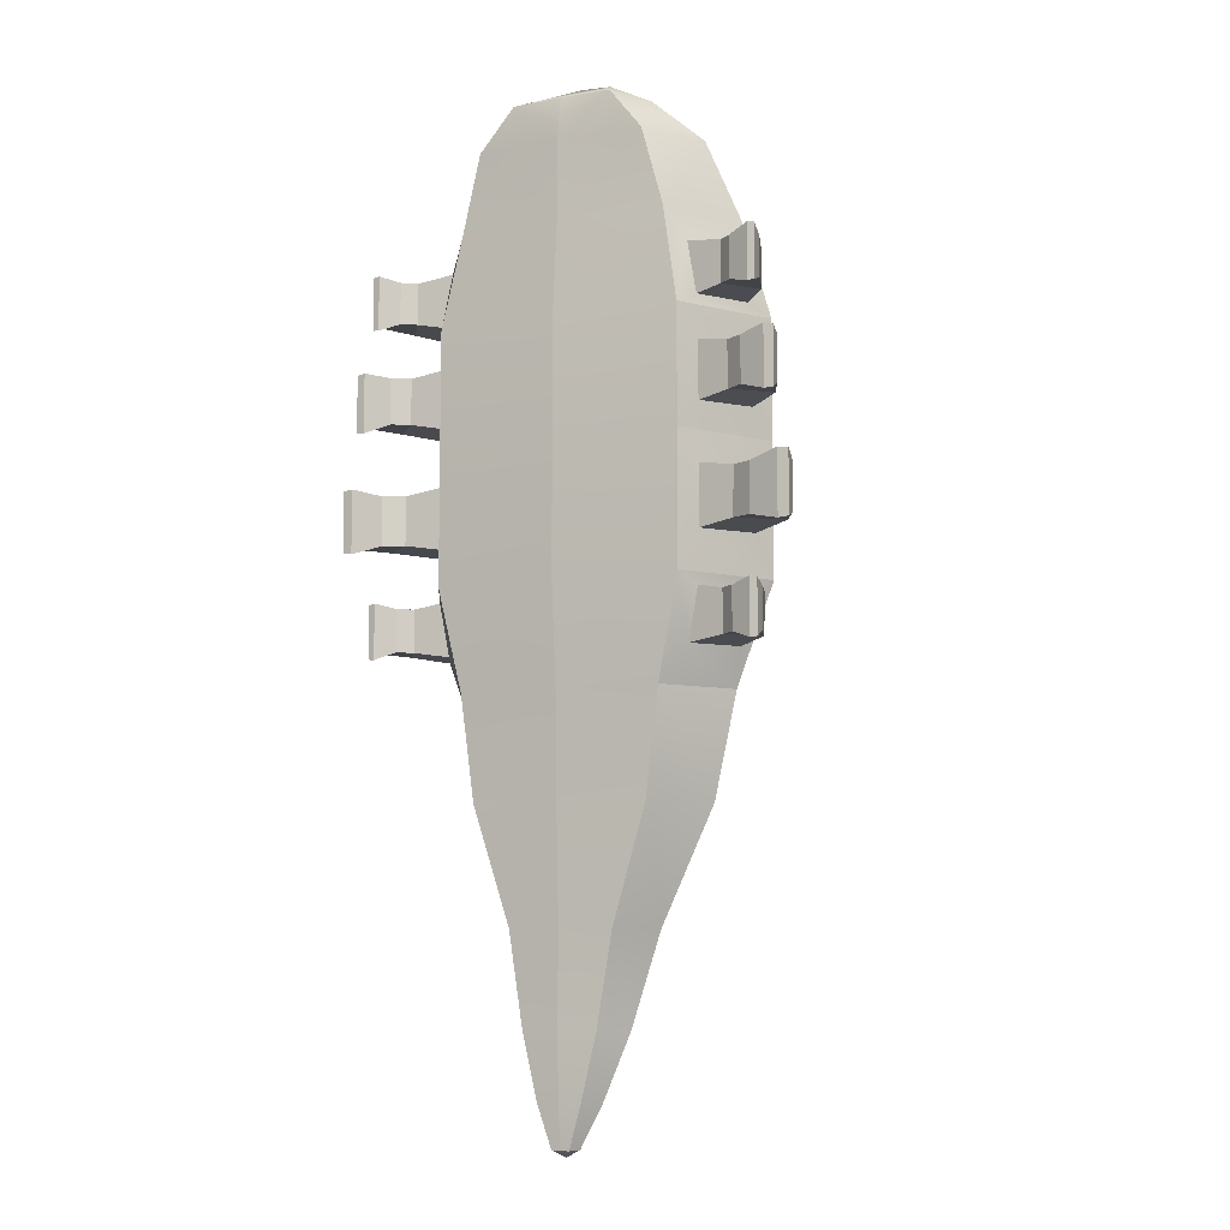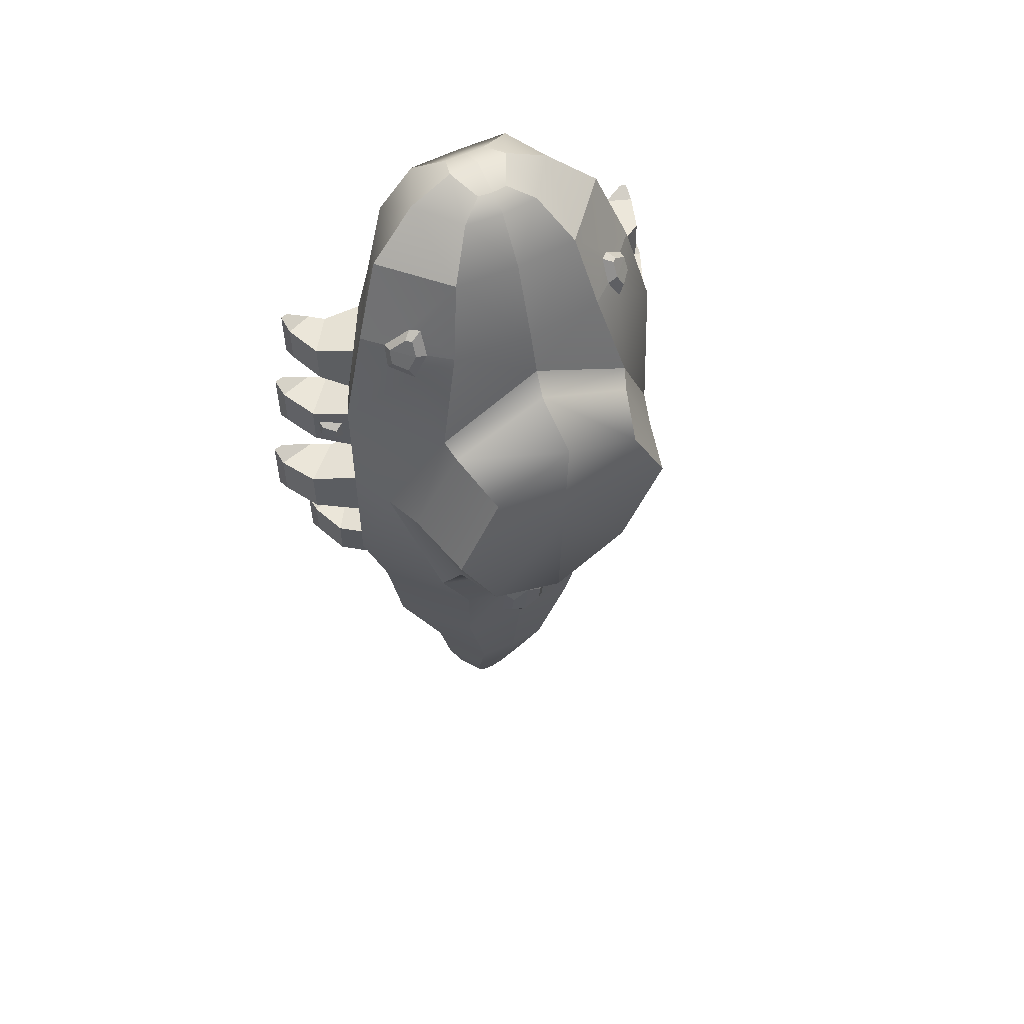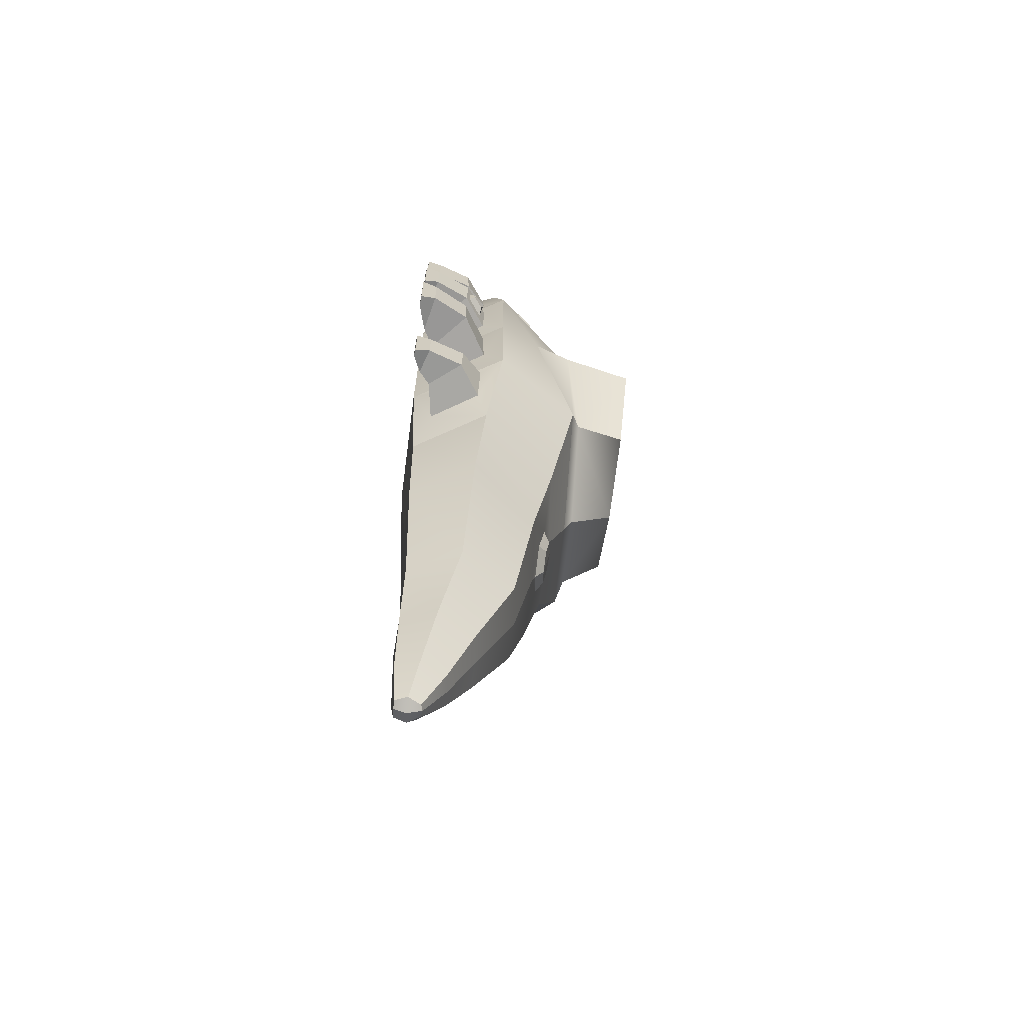
<metadata>
{"format":"obj","ext":"obj","renderer":"f3d","projection":"perspective","resolution":1024,"background":"white","views":[{"elev":-7.8,"azim":26.7,"up":"+Z"},{"elev":55.8,"azim":152.6,"up":"+Z"},{"elev":-67.7,"azim":85.3,"up":"+Z"}]}
</metadata>
<code>
v  0.0121 -0.2963 -3.797
v  0.1173 -0.3114 -3.797
v  0.0528 -0.4478 -4.064
v  0.0121 -0.438 -4.064
v  0.2192 -0.4717 -3.797
v  0.0988 -0.5288 -4.064
v  0.155 -0.6319 -3.797
v  0.0698 -0.6099 -4.064
v  0.0121 -0.6341 -3.797
v  0.0121 -0.6121 -4.064
v  0.111 -0.1728 2.334
v  0.2611 -0.0503 2.265
v  0.0121 -0.0289 2.265
v  0.0121 -0.162 2.334
v  0.2074 -0.3628 2.403
v  0.488 -0.3474 2.265
v  0.1467 -0.5528 2.319
v  0.3451 -0.6445 2.265
v  0.0121 -0.553 2.319
v  0.0121 -0.6525 2.265
v  0.4317 0.151 1.99
v  0.0121 0.1782 1.99
v  0.8067 -0.257 1.99
v  0.5704 -0.665 1.99
v  0.0121 -0.6874 1.99
v  0.5311 0.3009 1.495
v  0.0121 0.3622 1.495
v  0.7019 -0.6419 1.495
v  0.9926 -0.1336 1.495
v  0.0121 -0.6895 1.495
v  0.5463 0.9307 0.6591
v  0.8253 0.9221 0.0872
v  0.0121 0.87 0.0598
v  0.0121 0.9086 0.9076
v  0.0121 -0.7414 0.8735
v  0.0121 -0.7414 0.1171
v  0.818 -0.701 0.1171
v  0.818 -0.701 0.8735
v  0.7792 0.4862 -0.7334
v  1.157 -0.0683 -0.7294
v  0.9526 -0.1647 -1.383
v  0.5097 0.3347 -1.383
v  0.0121 -0.7414 -0.7294
v  0.0121 -0.6881 -1.383
v  0.6736 -0.6641 -1.383
v  0.818 -0.701 -0.7294
v  0.1884 0.2704 -1.869
v  0.4435 0.2106 -2.054
v  0.0121 0.2361 -2.054
v  0.0121 0.2562 -2.009
v  0.8289 -0.2211 -2.054
v  0.5861 -0.6529 -2.054
v  0.0121 -0.6718 -2.054
v  0.2679 0.0893 -2.79
v  0.0121 0.1073 -2.79
v  0.5006 -0.2667 -2.79
v  0.354 -0.6228 -2.79
v  0.0121 -0.6422 -2.79
v  0.1936 -0.1472 -3.381
v  0.0121 -0.1345 -3.381
v  0.3618 -0.3888 -3.381
v  0.2558 -0.6304 -3.381
v  0.0121 -0.6511 -3.381
v  0.5416 0.8758 -0.5415
v  0.0121 0.8304 -0.8113
v  0.6727 0.1903 1.495
v  0.7643 0.1889 1.329
v  0.6914 0.4389 0.8695
v  0.8224 -0.559 1.277
v  0.8862 -0.5688 0.9406
v  0.0121 -0.3727 2.409
v  0.0121 -0.534 -4.107
v  1.318 -0.7001 0.9406
v  1.317 -0.7008 1.282
v  1.274 -0.7078 1.287
v  1.273 -0.7084 0.9341
v  1.071 -0.2237 0.9468
v  1.157 -0.0683 0.8735
v  1.009 -0.2335 1.273
v  1.219 -0.3594 0.9774
v  1.055 -0.5973 0.9725
v  1.218 -0.3674 1.239
v  1.056 -0.5897 1.242
v  1.306 -0.5983 0.9761
v  1.142 -0.662 0.9711
v  1.305 -0.6005 1.237
v  1.143 -0.66 1.241
v  0.8916 -0.5688 0.6642
v  0.892 -0.559 0.2962
v  1.373 -0.7078 0.2855
v  1.428 -0.7008 0.2902
v  1.429 -0.7001 0.6642
v  1.372 -0.7084 0.6713
v  1.095 -0.2155 0.6574
v  1.097 -0.2254 0.3007
v  1.157 -0.0683 0.1171
v  1.095 -0.5973 0.6293
v  1.303 -0.3594 0.6239
v  1.302 -0.3674 0.338
v  1.145 -0.2565 0.4055
v  1.273 -0.3418 0.4174
v  1.097 -0.5897 0.3344
v  1.205 -0.662 0.6307
v  1.414 -0.5983 0.6253
v  1.413 -0.6005 0.3394
v  1.208 -0.66 0.3358
v  0.8923 -0.5688 -0.4691
v  0.8928 -0.559 -0.0761
v  1.518 -0.7001 -0.4692
v  1.517 -0.7008 -0.0697
v  1.452 -0.7078 -0.0647
v  1.451 -0.7084 -0.4768
v  1.102 -0.2077 -0.4619
v  1.105 -0.2175 -0.0809
v  1.37 -0.3594 -0.4261
v  1.125 -0.5973 -0.4319
v  1.369 -0.3674 -0.1208
v  1.127 -0.5897 -0.1169
v  1.5 -0.5983 -0.4276
v  1.255 -0.662 -0.4334
v  1.499 -0.6005 -0.1223
v  1.258 -0.66 -0.1184
v  0.8224 -0.559 -1.141
v  0.8862 -0.5688 -0.805
v  1.274 -0.7078 -1.151
v  1.317 -0.7008 -1.147
v  1.318 -0.7001 -0.805
v  1.273 -0.7084 -0.7985
v  1.071 -0.2237 -0.8112
v  1.009 -0.2335 -1.137
v  1.055 -0.5973 -0.8369
v  1.219 -0.3594 -0.8419
v  1.218 -0.3674 -1.103
v  1.056 -0.5897 -1.106
v  1.142 -0.662 -0.8356
v  1.306 -0.5983 -0.8405
v  1.305 -0.6005 -1.102
v  1.143 -0.66 -1.105
v  1.143 -0.2511 0.5471
v  1.196 -0.2325 0.5022
v  1.268 -0.2918 0.5233
v  1.278 -0.3031 0.4537
v  1.211 -0.2474 0.4207
v  1.274 -0.3392 0.5369
v  0.0121 0.4444 1.24
v  1.025 0.2094 0.1124
v  0.0121 0.4816 -1.107
v  0.0121 0.3626 -1.383
v  0.6516 0.5411 0.7756
v  0.9335 0.4536 0.1137
v  0.6516 0.5411 -0.6335
v  0.0121 0.5401 -0.9621
v  0.0121 0.5318 1.055
v  0.7252 0.0553 1.638
v  0.8757 -0.0152 1.495
v  0.8693 0.0538 1.51
v  0.8772 0.0938 1.423
v  0.8002 0.1804 1.407
v  0.7434 0.1813 1.51
v  0.7412 0.1287 1.605
v  0.7759 0.0976 1.598
v  0.8884 0.0492 1.355
v  0.6692 0.1055 1.649
v  0.1272 0.3499 -1.656
v  0.1309 0.3248 -1.826
v  0.0121 0.3162 -1.911
v  0.0121 0.3655 -1.575
v  0.1812 0.3116 -1.59
v  0.0121 0.3374 -1.456
v  -0.0287 -0.4478 -4.064
v  -0.0931 -0.3114 -3.797
v  -0.0746 -0.5288 -4.064
v  -0.195 -0.4717 -3.797
v  -0.0456 -0.6099 -4.064
v  -0.1308 -0.6319 -3.797
v  -0.2369 -0.0503 2.265
v  -0.0868 -0.1728 2.334
v  -0.4638 -0.3474 2.265
v  -0.1832 -0.3628 2.403
v  -0.3209 -0.6445 2.265
v  -0.1225 -0.5528 2.319
v  -0.4075 0.151 1.99
v  -0.7825 -0.257 1.99
v  -0.5462 -0.665 1.99
v  -0.5069 0.3009 1.495
v  -0.9684 -0.1336 1.495
v  -0.6777 -0.6419 1.495
v  -0.8011 0.8207 0.0918
v  -0.5221 0.864 0.6621
v  -0.7938 -0.701 0.1171
v  -0.7938 -0.701 0.8735
v  -0.7551 0.4862 -0.7334
v  -0.4855 0.3347 -1.383
v  -0.9284 -0.1647 -1.383
v  -1.133 -0.0683 -0.7294
v  -0.6494 -0.6641 -1.383
v  -0.7938 -0.701 -0.7294
v  -0.1642 0.2704 -1.869
v  -0.4193 0.2106 -2.054
v  -0.8047 -0.2211 -2.054
v  -0.5619 -0.6529 -2.054
v  -0.2437 0.0893 -2.79
v  -0.4764 -0.2667 -2.79
v  -0.3298 -0.6228 -2.79
v  -0.1694 -0.1472 -3.381
v  -0.3376 -0.3888 -3.381
v  -0.2316 -0.6304 -3.381
v  -0.5174 0.8097 -0.5385
v  -0.6672 0.4389 0.8695
v  -0.7401 0.1889 1.329
v  -0.6485 0.1903 1.495
v  -0.7982 -0.559 1.277
v  -0.862 -0.5688 0.9406
v  -1.249 -0.7078 1.287
v  -1.293 -0.7008 1.282
v  -1.294 -0.7001 0.9406
v  -1.249 -0.7084 0.9341
v  -1.047 -0.2237 0.9468
v  -1.133 -0.0683 0.8735
v  -0.985 -0.2335 1.273
v  -1.03 -0.5973 0.9725
v  -1.194 -0.3594 0.9774
v  -1.194 -0.3674 1.239
v  -1.032 -0.5897 1.242
v  -1.117 -0.662 0.9711
v  -1.281 -0.5983 0.9761
v  -1.281 -0.6005 1.237
v  -1.119 -0.66 1.241
v  -0.8675 -0.5688 0.6642
v  -0.8678 -0.559 0.2962
v  -1.405 -0.7001 0.6642
v  -1.404 -0.7008 0.2902
v  -1.349 -0.7078 0.2855
v  -1.348 -0.7084 0.6713
v  -1.07 -0.2155 0.6574
v  -1.073 -0.2254 0.3007
v  -1.133 -0.0683 0.1171
v  -1.279 -0.3594 0.6239
v  -1.07 -0.5973 0.6293
v  -1.121 -0.2565 0.4055
v  -1.278 -0.3674 0.338
v  -1.248 -0.3418 0.4174
v  -1.073 -0.5897 0.3344
v  -1.389 -0.5983 0.6253
v  -1.181 -0.662 0.6307
v  -1.389 -0.6005 0.3394
v  -1.183 -0.66 0.3358
v  -0.8681 -0.5688 -0.4691
v  -0.8686 -0.559 -0.0761
v  -1.428 -0.7078 -0.0647
v  -1.493 -0.7008 -0.0697
v  -1.494 -0.7001 -0.4692
v  -1.427 -0.7084 -0.4768
v  -1.078 -0.2077 -0.4619
v  -1.081 -0.2175 -0.0809
v  -1.1 -0.5973 -0.4319
v  -1.346 -0.3594 -0.4261
v  -1.345 -0.3674 -0.1208
v  -1.103 -0.5897 -0.1169
v  -1.23 -0.662 -0.4334
v  -1.476 -0.5983 -0.4276
v  -1.475 -0.6005 -0.1223
v  -1.233 -0.66 -0.1184
v  -0.7982 -0.559 -1.141
v  -0.862 -0.5688 -0.805
v  -1.294 -0.7001 -0.805
v  -1.293 -0.7008 -1.147
v  -1.249 -0.7078 -1.151
v  -1.249 -0.7084 -0.7985
v  -1.047 -0.2237 -0.8112
v  -0.985 -0.2335 -1.137
v  -1.194 -0.3594 -0.8419
v  -1.03 -0.5973 -0.8369
v  -1.194 -0.3674 -1.103
v  -1.032 -0.5897 -1.106
v  -1.281 -0.5983 -0.8405
v  -1.117 -0.662 -0.8356
v  -1.281 -0.6005 -1.102
v  -1.119 -0.66 -1.105
v  -1.118 -0.2511 0.5471
v  -1.254 -0.3031 0.4537
v  -1.243 -0.2918 0.5233
v  -1.171 -0.2325 0.5022
v  -1.187 -0.2474 0.4207
v  -1.25 -0.3392 0.5369
v  -1.001 0.2094 0.1124
v  -0.6274 0.5411 0.7756
v  -0.9093 0.4536 0.1137
v  -0.6274 0.5411 -0.6335
v  -0.701 0.0553 1.638
v  -0.8515 -0.0152 1.495
v  -0.8451 0.0538 1.51
v  -0.7192 0.1813 1.51
v  -0.776 0.1804 1.407
v  -0.853 0.0938 1.423
v  -0.7518 0.0976 1.598
v  -0.717 0.1287 1.605
v  -0.8643 0.0492 1.355
v  -0.645 0.1055 1.649
v  -0.1067 0.3248 -1.826
v  -0.1031 0.3499 -1.656
v  -0.157 0.3116 -1.59
g default
f 1 2 3
f 3 4 1
f 5 6 3
f 3 2 5
f 7 8 6
f 6 5 7
f 9 10 8
f 8 7 9
f 11 12 13
f 13 14 11
f 15 16 12
f 12 11 15
f 15 17 18
f 18 16 15
f 17 19 20
f 20 18 17
f 12 21 22
f 22 13 12
f 16 23 21
f 21 12 16
f 16 18 24
f 24 23 16
f 18 20 25
f 25 24 18
f 21 26 27
f 27 22 21
f 23 24 28
f 28 29 23
f 24 25 30
f 30 28 24
f 31 32 33
f 33 34 31
f 35 36 37
f 37 38 35
f 39 40 41
f 41 42 39
f 43 44 45
f 45 46 43
f 47 48 49
f 49 50 47
f 41 51 48
f 48 42 41
f 45 52 51
f 51 41 45
f 44 53 52
f 52 45 44
f 49 48 54
f 54 55 49
f 48 51 56
f 56 54 48
f 52 57 56
f 56 51 52
f 53 58 57
f 57 52 53
f 55 54 59
f 59 60 55
f 56 61 59
f 59 54 56
f 57 62 61
f 61 56 57
f 58 63 62
f 62 57 58
f 60 59 2
f 2 1 60
f 61 5 2
f 2 59 61
f 62 7 5
f 5 61 62
f 63 9 7
f 7 62 63
f 33 32 64
f 64 65 33
f 36 43 46
f 46 37 36
f 26 66 67
f 67 68 26
f 69 28 38
f 38 70 69
f 28 30 35
f 35 38 28
f 71 19 17
f 17 15 71
f 71 15 11
f 11 14 71
f 3 6 72
f 72 4 3
f 72 6 8
f 8 10 72
f 73 74 75
f 75 76 73
f 77 70 38
f 38 78 77
f 29 28 69
f 69 79 29
f 79 77 78
f 78 29 79
f 77 80 81
f 81 70 77
f 77 79 82
f 82 80 77
f 79 69 83
f 83 82 79
f 70 81 83
f 83 69 70
f 81 80 84
f 84 85 81
f 82 86 84
f 84 80 82
f 83 87 86
f 86 82 83
f 81 85 87
f 87 83 81
f 84 73 76
f 76 85 84
f 86 74 73
f 73 84 86
f 86 87 75
f 75 74 86
f 87 85 76
f 76 75 87
f 88 38 37
f 37 89 88
f 90 91 92
f 92 93 90
f 38 88 94
f 94 78 38
f 95 89 37
f 37 96 95
f 96 78 94
f 94 95 96
f 97 98 94
f 94 88 97
f 99 95 100
f 100 101 99
f 95 99 102
f 102 89 95
f 102 97 88
f 88 89 102
f 103 104 98
f 98 97 103
f 104 105 99
f 99 98 104
f 99 105 106
f 106 102 99
f 106 103 97
f 97 102 106
f 93 92 104
f 104 103 93
f 92 91 105
f 105 104 92
f 105 91 90
f 90 106 105
f 106 90 93
f 93 103 106
f 37 46 107
f 107 108 37
f 109 110 111
f 111 112 109
f 40 113 107
f 107 46 40
f 96 37 108
f 108 114 96
f 96 114 113
f 113 40 96
f 113 115 116
f 116 107 113
f 114 117 115
f 115 113 114
f 114 108 118
f 118 117 114
f 107 116 118
f 118 108 107
f 115 119 120
f 120 116 115
f 117 121 119
f 119 115 117
f 117 118 122
f 122 121 117
f 116 120 122
f 122 118 116
f 119 109 112
f 112 120 119
f 121 110 109
f 109 119 121
f 121 122 111
f 111 110 121
f 122 120 112
f 112 111 122
f 123 124 46
f 46 45 123
f 125 126 127
f 127 128 125
f 46 124 129
f 129 40 46
f 41 130 123
f 123 45 41
f 40 129 130
f 130 41 40
f 131 132 129
f 129 124 131
f 129 132 133
f 133 130 129
f 130 133 134
f 134 123 130
f 134 131 124
f 124 123 134
f 131 135 136
f 136 132 131
f 136 137 133
f 133 132 136
f 137 138 134
f 134 133 137
f 138 135 131
f 131 134 138
f 128 127 136
f 136 135 128
f 127 126 137
f 137 136 127
f 137 126 125
f 125 138 137
f 138 125 128
f 128 135 138
f 139 100 95
f 95 94 139
f 140 141 142
f 142 143 140
f 144 98 99
f 99 101 144
f 98 144 139
f 139 94 98
f 100 139 140
f 140 143 100
f 139 144 141
f 141 140 139
f 144 101 142
f 142 141 144
f 101 100 143
f 143 142 101
f 26 68 145
f 145 27 26
f 78 96 146
f 146 68 78
f 146 96 40
f 40 39 146
f 147 39 42
f 42 148 147
f 149 150 32
f 32 31 149
f 151 152 65
f 65 64 151
f 151 64 32
f 32 150 151
f 149 31 34
f 34 153 149
f 68 149 153
f 153 145 68
f 68 146 150
f 150 149 68
f 39 151 150
f 150 146 39
f 147 152 151
f 151 39 147
f 154 23 29
f 29 155 154
f 156 157 158
f 158 159 156
f 159 160 161
f 161 156 159
f 67 162 78
f 78 68 67
f 162 155 29
f 29 78 162
f 21 23 154
f 154 163 21
f 26 21 163
f 163 66 26
f 155 162 157
f 157 156 155
f 162 67 158
f 158 157 162
f 66 159 158
f 158 67 66
f 66 163 160
f 160 159 66
f 154 161 160
f 160 163 154
f 155 156 161
f 161 154 155
f 164 165 166
f 166 167 164
f 148 42 168
f 168 169 148
f 168 42 48
f 48 47 168
f 168 164 167
f 167 169 168
f 47 165 164
f 164 168 47
f 47 50 166
f 166 165 47
f 1 4 170
f 170 171 1
f 170 172 173
f 173 171 170
f 172 174 175
f 175 173 172
f 174 10 9
f 9 175 174
f 13 176 177
f 177 14 13
f 176 178 179
f 179 177 176
f 179 178 180
f 180 181 179
f 181 180 20
f 20 19 181
f 22 182 176
f 176 13 22
f 182 183 178
f 178 176 182
f 178 183 184
f 184 180 178
f 180 184 25
f 25 20 180
f 27 185 182
f 182 22 27
f 183 186 187
f 187 184 183
f 184 187 30
f 30 25 184
f 33 188 189
f 189 34 33
f 190 36 35
f 35 191 190
f 192 193 194
f 194 195 192
f 196 44 43
f 43 197 196
f 198 50 49
f 49 199 198
f 199 200 194
f 194 193 199
f 200 201 196
f 196 194 200
f 201 53 44
f 44 196 201
f 49 55 202
f 202 199 49
f 199 202 203
f 203 200 199
f 203 204 201
f 201 200 203
f 204 58 53
f 53 201 204
f 55 60 205
f 205 202 55
f 205 206 203
f 203 202 205
f 206 207 204
f 204 203 206
f 207 63 58
f 58 204 207
f 60 1 171
f 171 205 60
f 171 173 206
f 206 205 171
f 173 175 207
f 207 206 173
f 175 9 63
f 63 207 175
f 33 65 208
f 208 188 33
f 197 43 36
f 36 190 197
f 185 209 210
f 210 211 185
f 212 213 191
f 191 187 212
f 187 191 35
f 35 30 187
f 181 19 71
f 71 179 181
f 177 179 71
f 71 14 177
f 72 172 170
f 170 4 72
f 72 10 174
f 174 172 72
f 214 215 216
f 216 217 214
f 191 213 218
f 218 219 191
f 186 220 212
f 212 187 186
f 219 218 220
f 220 186 219
f 221 222 218
f 218 213 221
f 218 222 223
f 223 220 218
f 220 223 224
f 224 212 220
f 224 221 213
f 213 212 224
f 221 225 226
f 226 222 221
f 226 227 223
f 223 222 226
f 227 228 224
f 224 223 227
f 228 225 221
f 221 224 228
f 217 216 226
f 226 225 217
f 216 215 227
f 227 226 216
f 227 215 214
f 214 228 227
f 228 214 217
f 217 225 228
f 190 191 229
f 229 230 190
f 231 232 233
f 233 234 231
f 235 229 191
f 191 219 235
f 190 230 236
f 236 237 190
f 237 236 235
f 235 219 237
f 235 238 239
f 239 229 235
f 240 236 241
f 241 242 240
f 236 230 243
f 243 241 236
f 229 239 243
f 243 230 229
f 238 244 245
f 245 239 238
f 241 246 244
f 244 238 241
f 241 243 247
f 247 246 241
f 239 245 247
f 247 243 239
f 244 231 234
f 234 245 244
f 246 232 231
f 231 244 246
f 246 247 233
f 233 232 246
f 247 245 234
f 234 233 247
f 248 197 190
f 190 249 248
f 250 251 252
f 252 253 250
f 195 197 248
f 248 254 195
f 237 255 249
f 249 190 237
f 237 195 254
f 254 255 237
f 256 257 254
f 254 248 256
f 257 258 255
f 255 254 257
f 255 258 259
f 259 249 255
f 259 256 248
f 248 249 259
f 260 261 257
f 257 256 260
f 261 262 258
f 258 257 261
f 258 262 263
f 263 259 258
f 263 260 256
f 256 259 263
f 253 252 261
f 261 260 253
f 252 251 262
f 262 261 252
f 262 251 250
f 250 263 262
f 263 250 253
f 253 260 263
f 264 196 197
f 197 265 264
f 266 267 268
f 268 269 266
f 270 265 197
f 197 195 270
f 194 196 264
f 264 271 194
f 271 270 195
f 195 194 271
f 270 272 273
f 273 265 270
f 270 271 274
f 274 272 270
f 271 264 275
f 275 274 271
f 265 273 275
f 275 264 265
f 273 272 276
f 276 277 273
f 274 278 276
f 276 272 274
f 275 279 278
f 278 274 275
f 273 277 279
f 279 275 273
f 276 266 269
f 269 277 276
f 278 267 266
f 266 276 278
f 278 279 268
f 268 267 278
f 279 277 269
f 269 268 279
f 236 240 280
f 280 235 236
f 281 282 283
f 283 284 281
f 285 242 241
f 241 238 285
f 280 285 238
f 238 235 280
f 240 284 283
f 283 280 240
f 280 283 282
f 282 285 280
f 285 282 281
f 281 242 285
f 242 281 284
f 284 240 242
f 145 209 185
f 185 27 145
f 286 237 219
f 219 209 286
f 195 237 286
f 286 192 195
f 147 148 193
f 193 192 147
f 287 189 188
f 188 288 287
f 289 208 65
f 65 152 289
f 188 208 289
f 289 288 188
f 153 34 189
f 189 287 153
f 153 287 209
f 209 145 153
f 209 287 288
f 288 286 209
f 288 289 192
f 192 286 288
f 289 152 147
f 147 192 289
f 290 291 186
f 186 183 290
f 292 293 294
f 294 295 292
f 293 292 296
f 296 297 293
f 219 298 210
f 210 209 219
f 186 291 298
f 298 219 186
f 290 183 182
f 182 299 290
f 185 211 299
f 299 182 185
f 291 292 295
f 295 298 291
f 298 295 294
f 294 210 298
f 294 293 211
f 211 210 294
f 211 293 297
f 297 299 211
f 297 296 290
f 290 299 297
f 296 292 291
f 291 290 296
f 166 300 301
f 301 167 166
f 148 169 302
f 302 193 148
f 302 198 199
f 199 193 302
f 167 301 302
f 302 169 167
f 301 300 198
f 198 302 301
f 198 300 166
f 166 50 198

</code>
